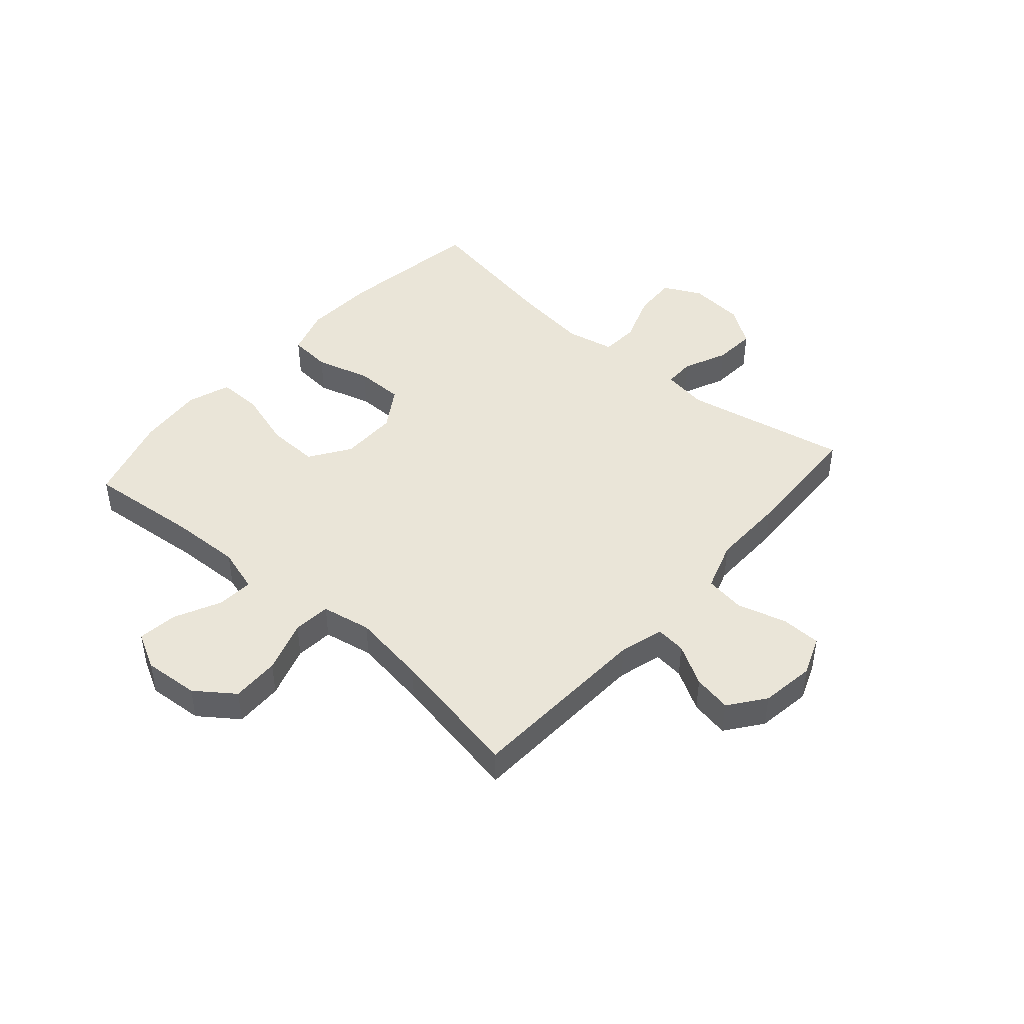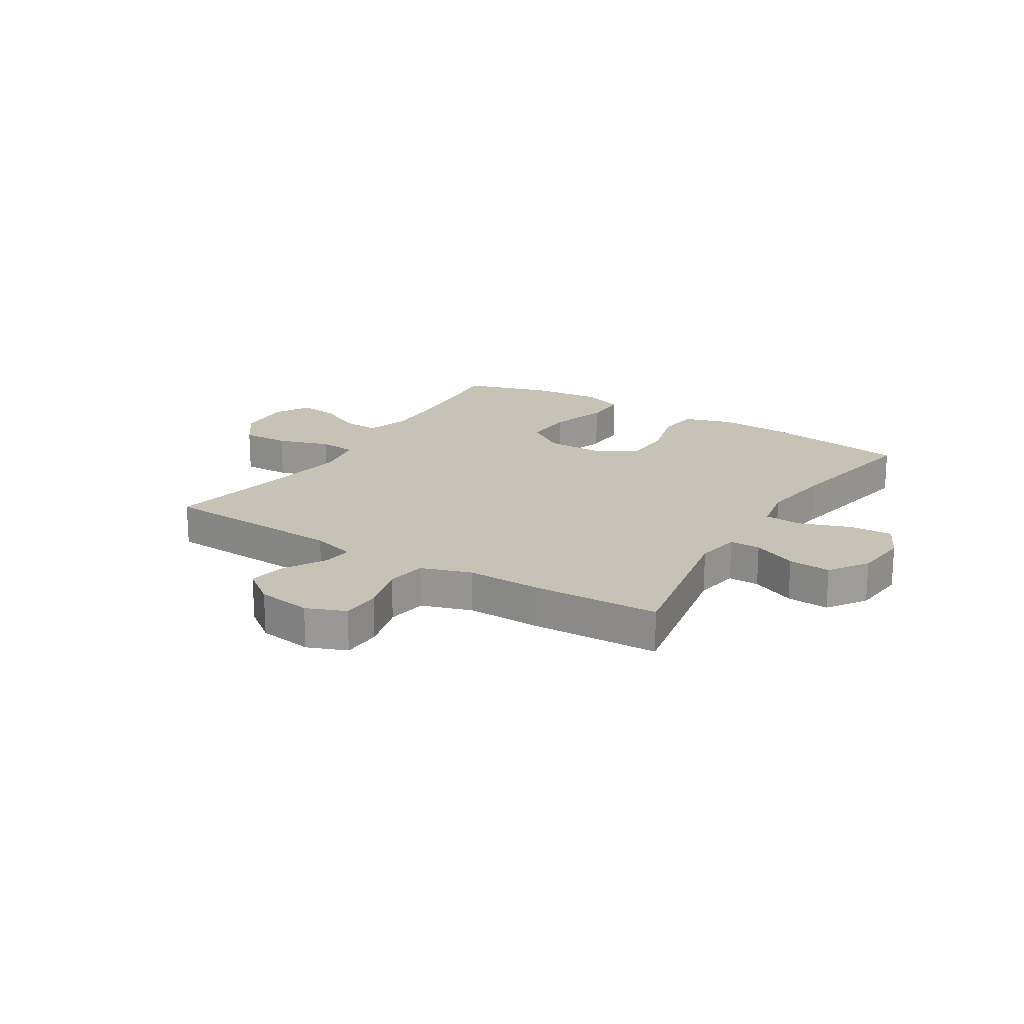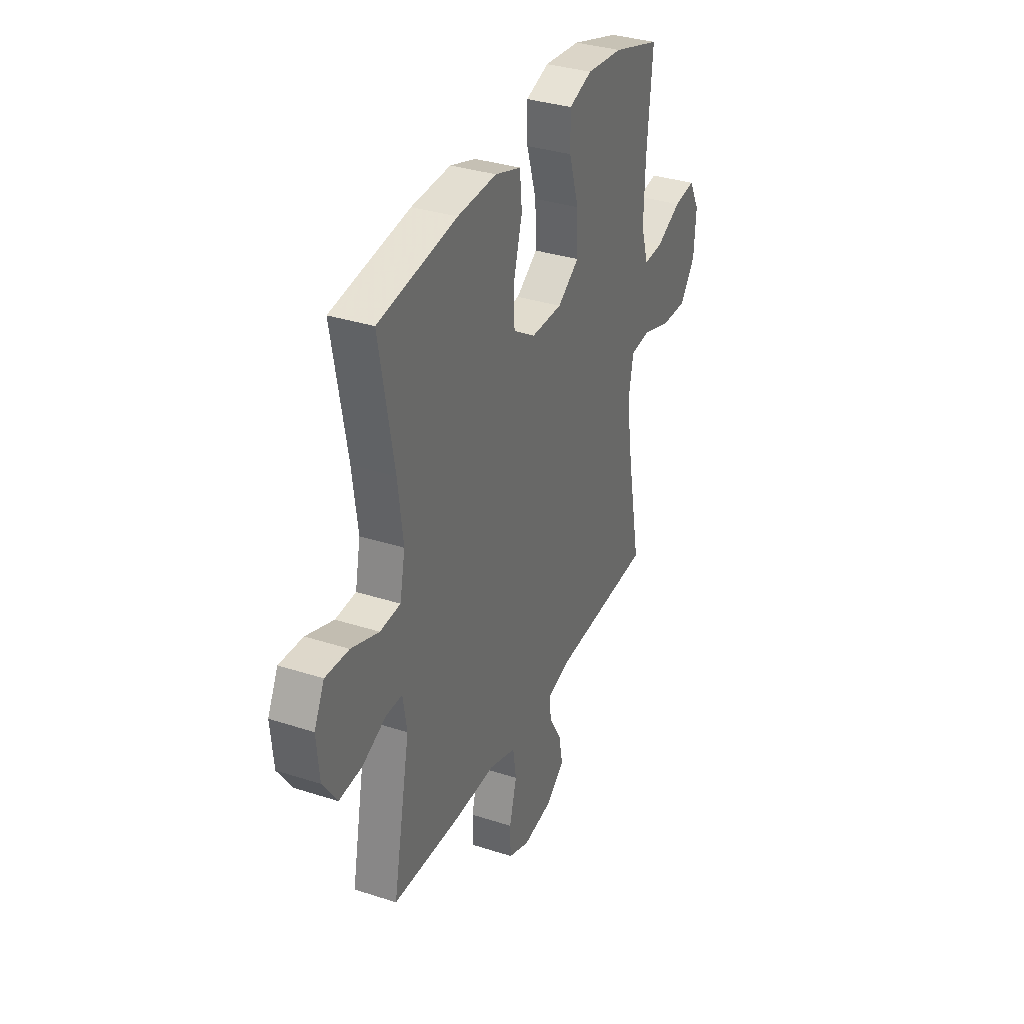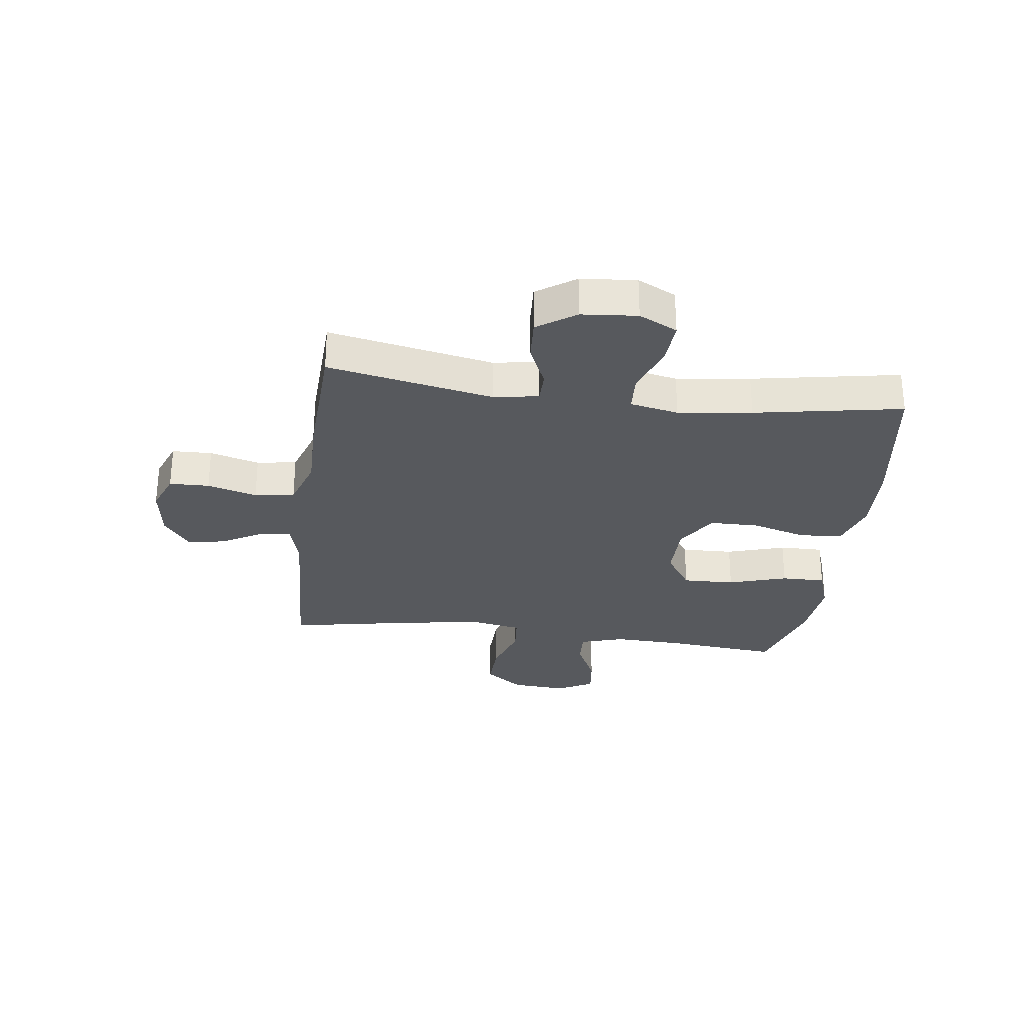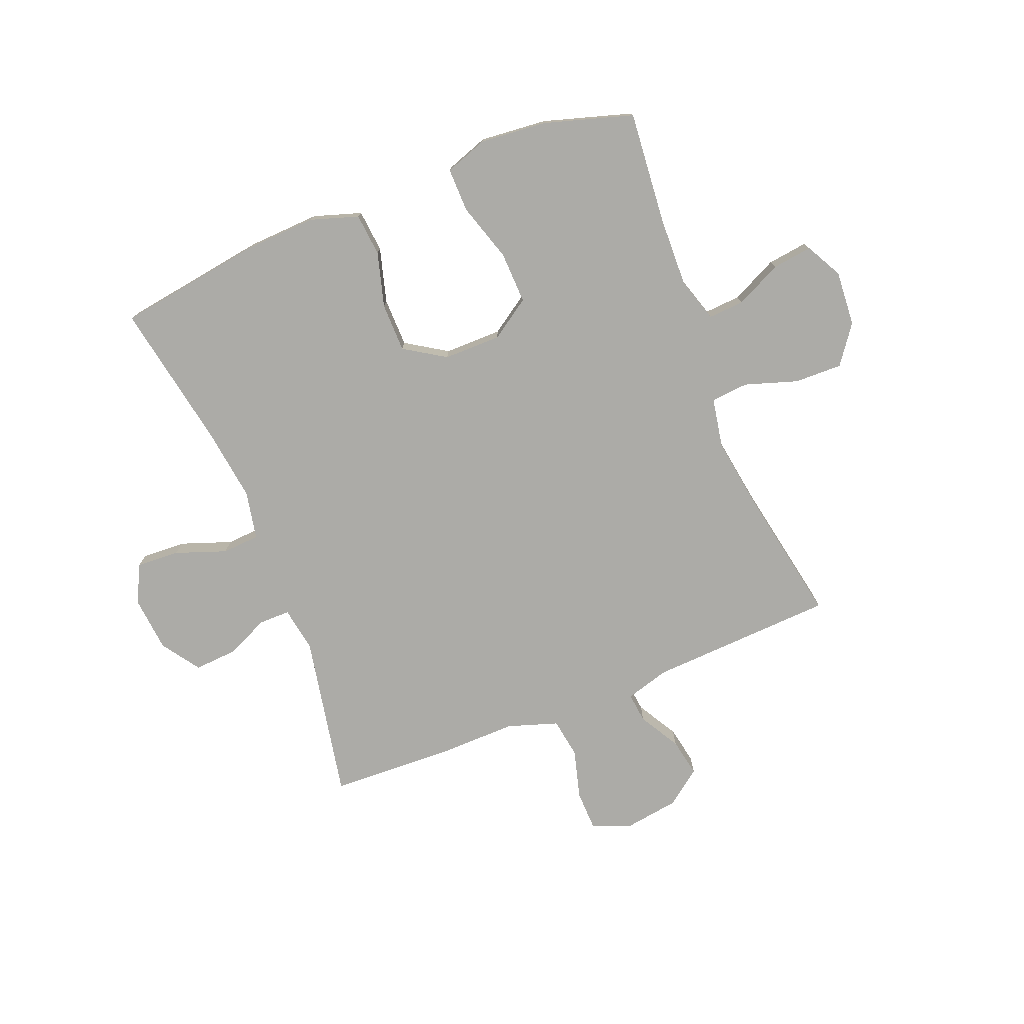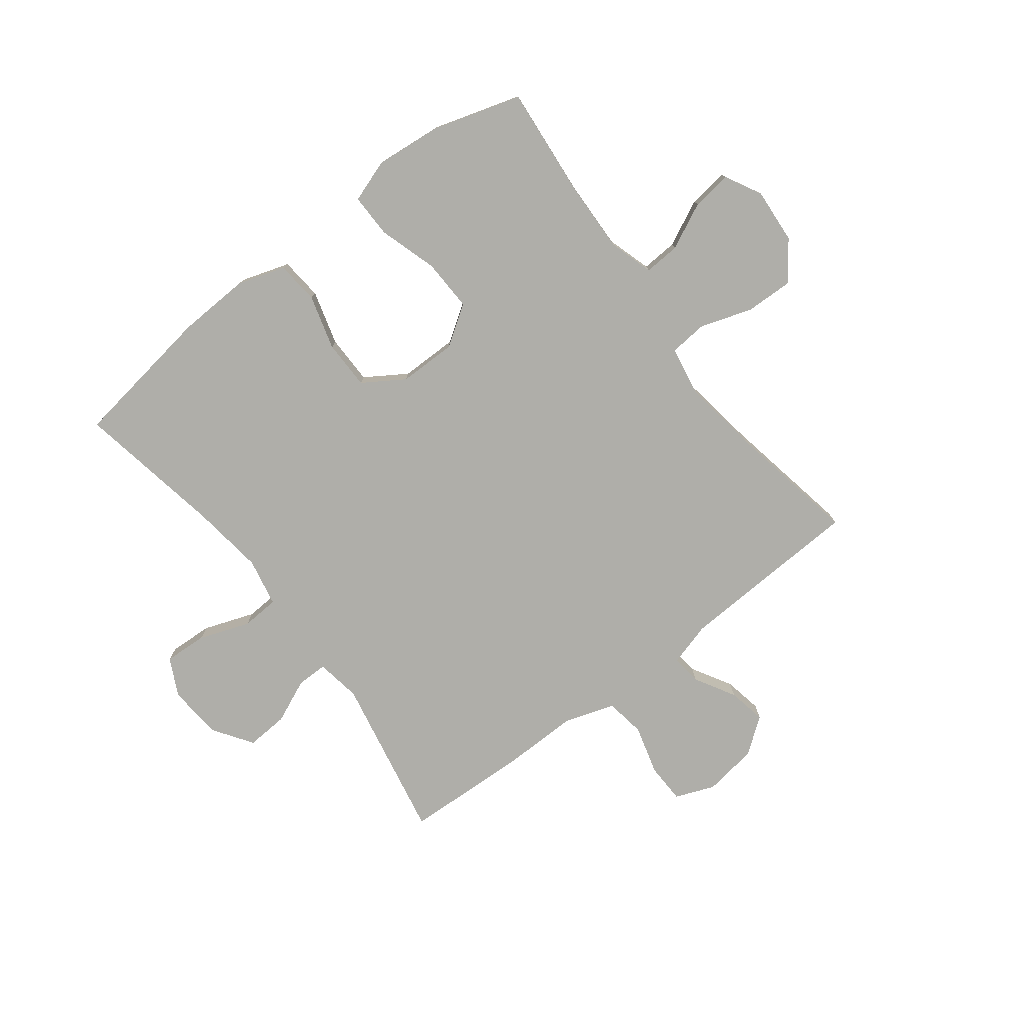
<metadata>
{"format":"obj","ext":"obj","renderer":"f3d","projection":"perspective","resolution":1024,"background":"white","views":[{"elev":45.0,"azim":131.1,"up":"+Y"},{"elev":19.2,"azim":-148.1,"up":"+Y"},{"elev":34.0,"azim":-66.3,"up":"+Z"},{"elev":-29.0,"azim":-97.6,"up":"+Y"},{"elev":-76.2,"azim":21.8,"up":"+Y"},{"elev":-77.5,"azim":37.3,"up":"+Y"}]}
</metadata>
<code>
v -0.5 0.07 0.5
v -0.246 0.07 0.538
v -0.119 0.07 0.544
v -0.035 0.07 0.517
v -0.028 0.07 0.442
v -0.055 0.07 0.346
v -0.054 0.07 0.26
v 0.018 0.07 0.214
v 0.119 0.07 0.214
v 0.189 0.07 0.261
v 0.186 0.07 0.352
v 0.154 0.07 0.455
v 0.153 0.07 0.532
v 0.228 0.07 0.558
v 0.345 0.07 0.547
v 0.5 0.07 0.5
v 0.482 0.07 0.303
v 0.478 0.07 0.18
v 0.502 0.07 0.102
v 0.565 0.07 0.106
v 0.646 0.07 0.145
v 0.716 0.07 0.154
v 0.75 0.07 0.09
v 0.743 0.07 -0.007
v 0.694 0.07 -0.074
v 0.61 0.07 -0.072
v 0.518 0.07 -0.042
v 0.452 0.07 -0.048
v 0.436 0.07 -0.135
v 0.456 0.07 -0.267
v 0.5 0.07 -0.5
v 0.174 0.07 -0.516
v 0.097 0.07 -0.538
v 0.103 0.07 -0.591
v 0.144 0.07 -0.662
v 0.157 0.07 -0.729
v 0.095 0.07 -0.776
v 0 0.07 -0.79
v -0.069 0.07 -0.763
v -0.071 0.07 -0.693
v -0.047 0.07 -0.606
v -0.058 0.07 -0.536
v -0.146 0.07 -0.507
v -0.277 0.07 -0.509
v -0.5 0.07 -0.5
v -0.444 0.07 -0.211
v -0.457 0.07 -0.132
v -0.511 0.07 -0.132
v -0.588 0.07 -0.166
v -0.662 0.07 -0.171
v -0.708 0.07 -0.104
v -0.717 0.07 -0.007
v -0.684 0.07 0.06
v -0.608 0.07 0.056
v -0.519 0.07 0.024
v -0.453 0.07 0.028
v -0.436 0.07 0.113
v -0.453 0.07 0.242
v -0.5 0 0.5
v -0.246 0 0.538
v -0.119 0 0.544
v -0.035 0 0.517
v -0.028 0 0.442
v -0.055 0 0.346
v -0.054 0 0.26
v 0.018 0 0.214
v 0.119 0 0.214
v 0.189 0 0.261
v 0.186 0 0.352
v 0.154 0 0.455
v 0.153 0 0.532
v 0.228 0 0.558
v 0.345 0 0.547
v 0.5 0 0.5
v 0.482 0 0.303
v 0.478 0 0.18
v 0.502 0 0.102
v 0.565 0 0.106
v 0.646 0 0.145
v 0.716 0 0.154
v 0.75 0 0.09
v 0.743 0 -0.007
v 0.694 0 -0.074
v 0.61 0 -0.072
v 0.518 0 -0.042
v 0.452 0 -0.048
v 0.436 0 -0.135
v 0.456 0 -0.267
v 0.5 0 -0.5
v 0.174 0 -0.516
v 0.097 0 -0.538
v 0.103 0 -0.591
v 0.144 0 -0.662
v 0.157 0 -0.729
v 0.095 0 -0.776
v 0 0 -0.79
v -0.069 0 -0.763
v -0.071 0 -0.693
v -0.047 0 -0.606
v -0.058 0 -0.536
v -0.146 0 -0.507
v -0.277 0 -0.509
v -0.5 0 -0.5
v -0.444 0 -0.211
v -0.457 0 -0.132
v -0.511 0 -0.132
v -0.588 0 -0.166
v -0.662 0 -0.171
v -0.708 0 -0.104
v -0.717 0 -0.007
v -0.684 0 0.06
v -0.608 0 0.056
v -0.519 0 0.024
v -0.453 0 0.028
v -0.436 0 0.113
v -0.453 0 0.242
f 53 54 55
f 52 53 55
f 51 52 55
f 50 51 55
f 49 50 55
f 48 49 55
f 47 48 55 56
f 46 47 56 57
f 43 44 45 46
f 42 43 46 57
f 39 40 41
f 38 39 41
f 37 38 41
f 36 37 41
f 35 36 41
f 34 35 41
f 33 34 41 42
f 42 57 58
f 33 42 58
f 32 33 58
f 25 26 27
f 24 25 27
f 23 24 27
f 22 23 27
f 21 22 27
f 20 21 27
f 19 20 27 28
f 18 19 28
f 17 18 28 29
f 16 17 29
f 15 16 29
f 14 15 29
f 13 14 29
f 12 13 29
f 11 12 29
f 4 5 6
f 3 4 6
f 2 3 6
f 1 2 6
f 58 1 6
f 58 6 7
f 58 7 8
f 32 58 8
f 31 32 8
f 30 31 8
f 10 11 29 30
f 9 10 30
f 8 9 30
f 113 112 111
f 113 111 110
f 113 110 109
f 113 109 108
f 113 108 107
f 113 107 106
f 114 113 106 105
f 115 114 105 104
f 104 103 102 101
f 115 104 101 100
f 99 98 97
f 99 97 96
f 99 96 95
f 99 95 94
f 99 94 93
f 99 93 92
f 100 99 92 91
f 116 115 100
f 116 100 91
f 116 91 90
f 85 84 83
f 85 83 82
f 85 82 81
f 85 81 80
f 85 80 79
f 85 79 78
f 86 85 78 77
f 86 77 76
f 87 86 76 75
f 87 75 74
f 87 74 73
f 87 73 72
f 87 72 71
f 87 71 70
f 87 70 69
f 64 63 62
f 64 62 61
f 64 61 60
f 64 60 59
f 64 59 116
f 65 64 116
f 66 65 116
f 66 116 90
f 66 90 89
f 66 89 88
f 88 87 69 68
f 88 68 67
f 88 67 66
f 1 59 60 2
f 2 60 61 3
f 3 61 62 4
f 4 62 63 5
f 5 63 64 6
f 6 64 65 7
f 7 65 66 8
f 8 66 67 9
f 9 67 68 10
f 10 68 69 11
f 11 69 70 12
f 12 70 71 13
f 13 71 72 14
f 14 72 73 15
f 15 73 74 16
f 16 74 75 17
f 17 75 76 18
f 18 76 77 19
f 19 77 78 20
f 20 78 79 21
f 21 79 80 22
f 22 80 81 23
f 23 81 82 24
f 24 82 83 25
f 25 83 84 26
f 26 84 85 27
f 27 85 86 28
f 28 86 87 29
f 29 87 88 30
f 30 88 89 31
f 31 89 90 32
f 32 90 91 33
f 33 91 92 34
f 34 92 93 35
f 35 93 94 36
f 36 94 95 37
f 37 95 96 38
f 38 96 97 39
f 39 97 98 40
f 40 98 99 41
f 41 99 100 42
f 42 100 101 43
f 43 101 102 44
f 44 102 103 45
f 45 103 104 46
f 46 104 105 47
f 47 105 106 48
f 48 106 107 49
f 49 107 108 50
f 50 108 109 51
f 51 109 110 52
f 52 110 111 53
f 53 111 112 54
f 54 112 113 55
f 55 113 114 56
f 56 114 115 57
f 57 115 116 58
f 58 116 59 1

</code>
